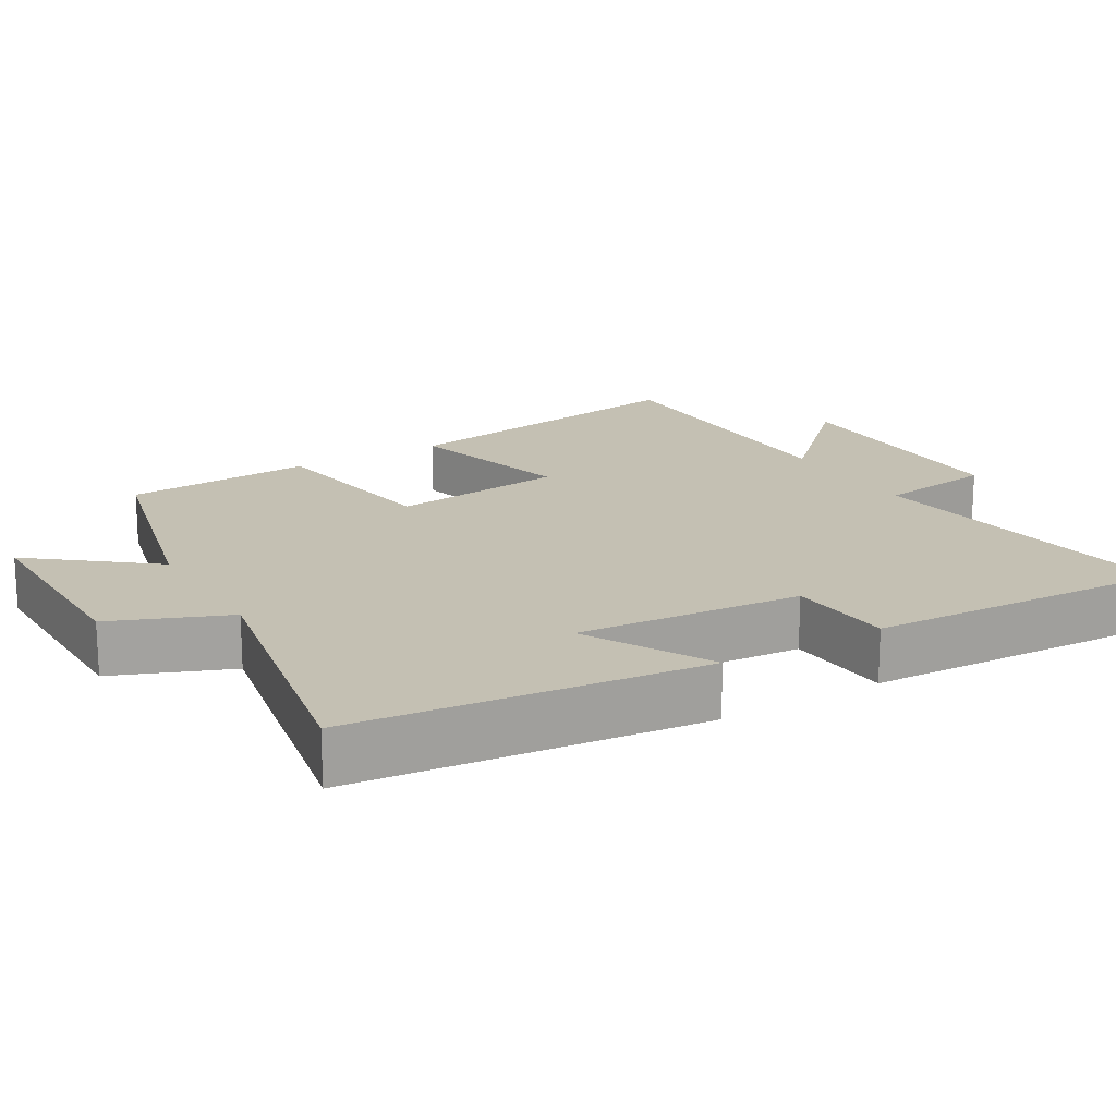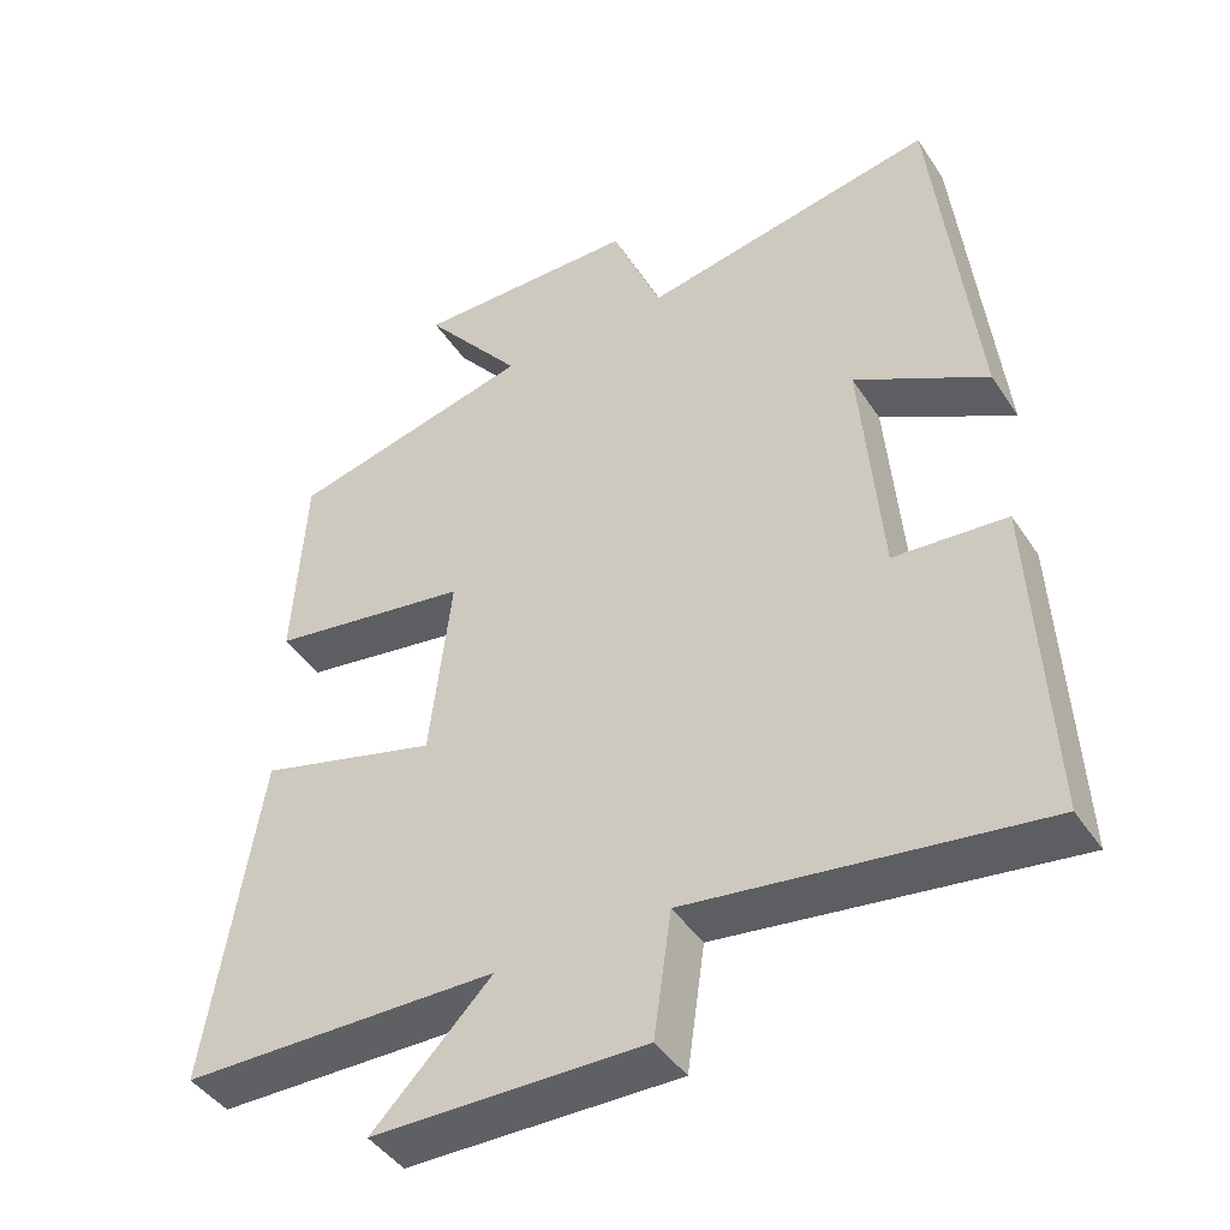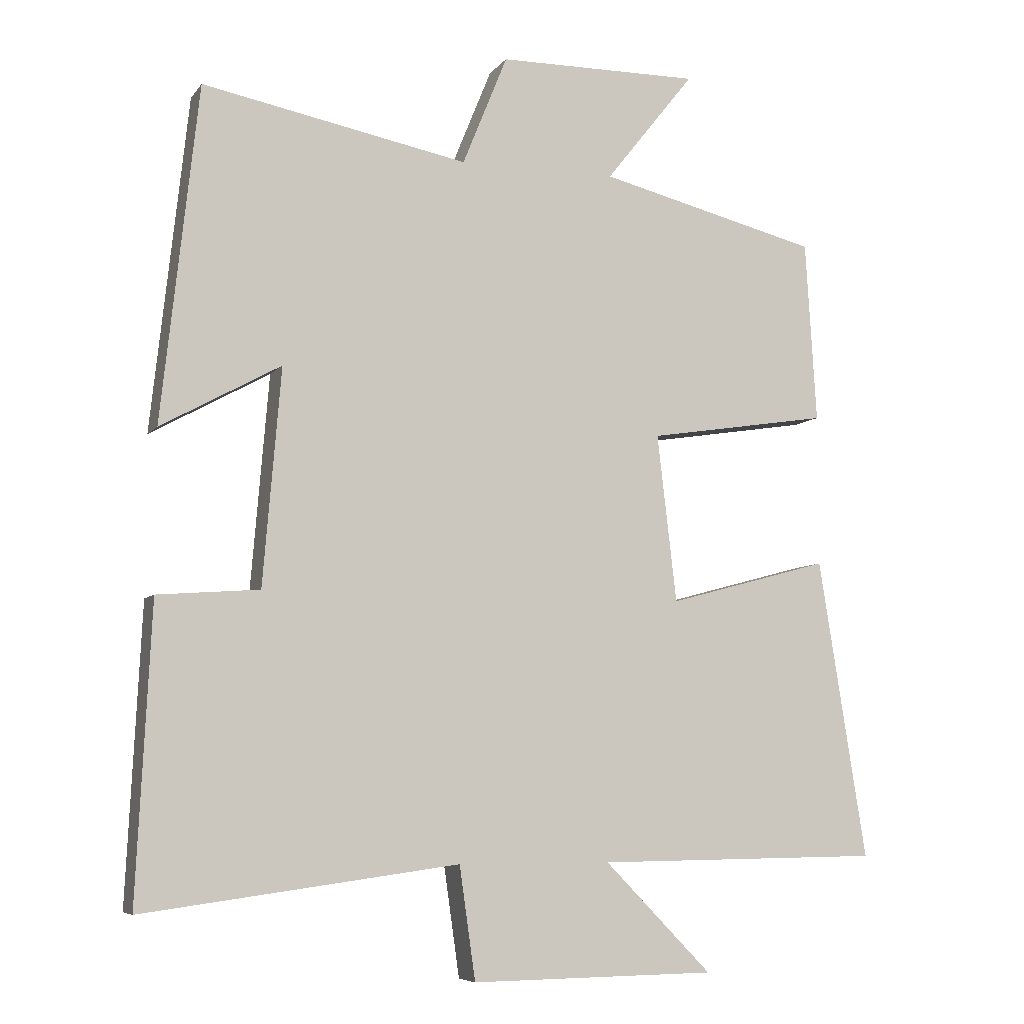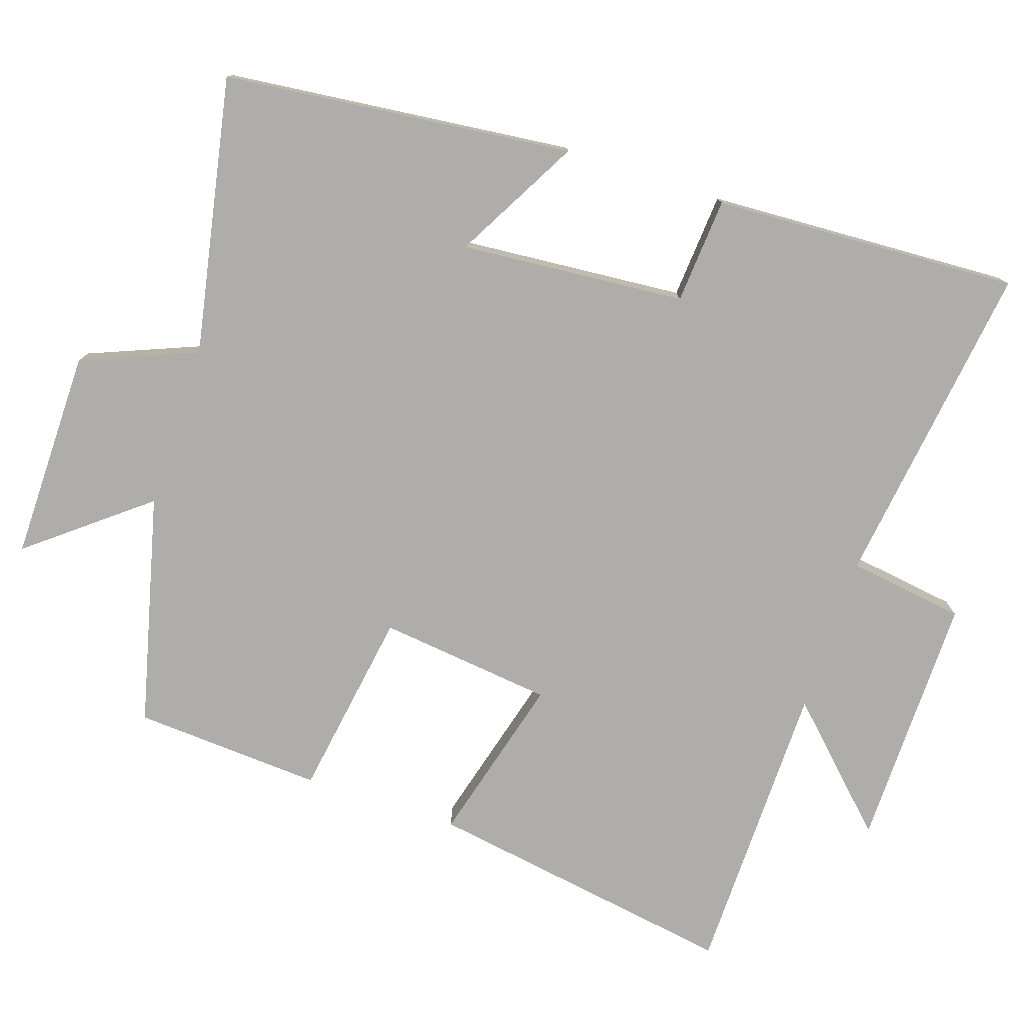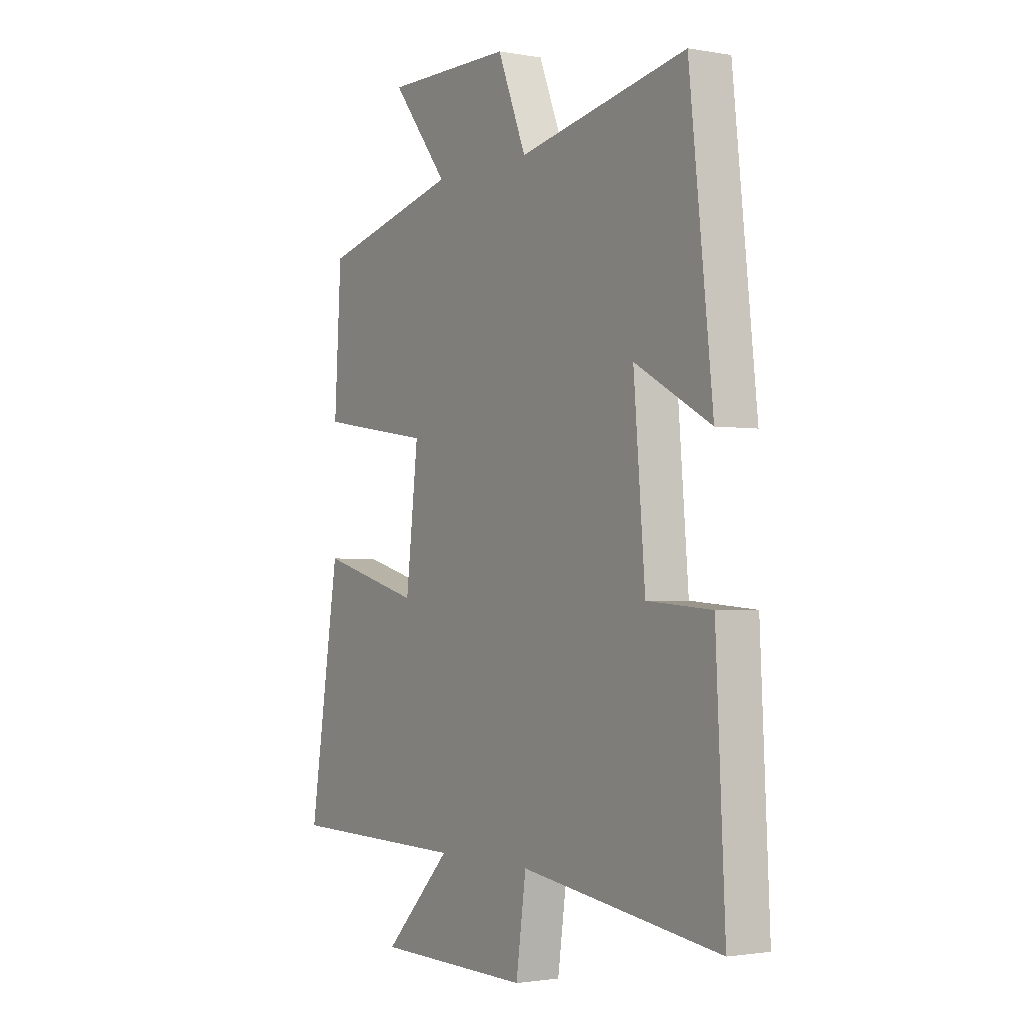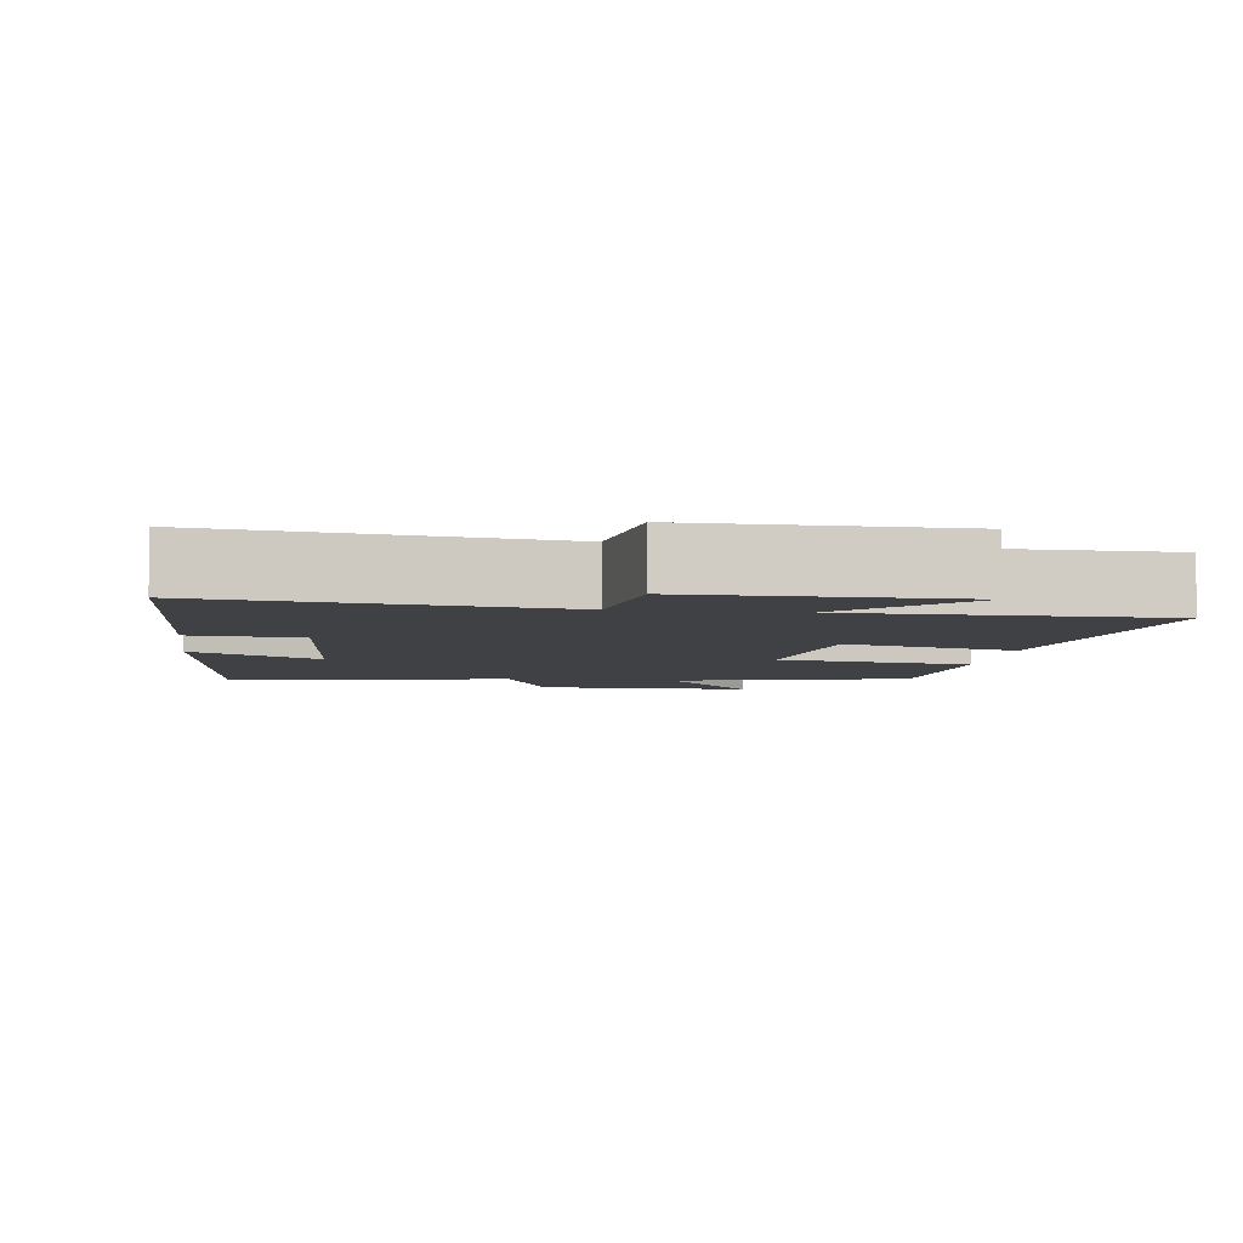
<metadata>
{"format":"obj","ext":"obj","renderer":"f3d","projection":"perspective","resolution":1024,"background":"white","views":[{"elev":18.0,"azim":59.3,"up":"+Y"},{"elev":-43.6,"azim":31.0,"up":"+Z"},{"elev":-6.8,"azim":160.0,"up":"+Z"},{"elev":-77.4,"azim":71.6,"up":"+Y"},{"elev":-1.9,"azim":57.6,"up":"+Z"},{"elev":-5.3,"azim":172.1,"up":"+Y"}]}
</metadata>
<code>
v -0.484 0.07 0.42
v -0.165 0.07 0.5
v -0.294 0.07 0.662
v -0.002 0.07 0.66
v 0.063 0.07 0.5
v 0.447 0.07 0.575
v 0.5 0.07 0.091
v 0.327 0.07 0.186
v 0.353 0.07 -0.126
v 0.5 0.07 -0.137
v 0.521 0.07 -0.561
v 0.066 0.07 -0.5
v 0.043 0.07 -0.662
v -0.311 0.07 -0.658
v -0.156 0.07 -0.5
v -0.569 0.07 -0.495
v -0.5 0.07 -0.062
v -0.266 0.07 -0.125
v -0.238 0.07 0.117
v -0.5 0.07 0.158
v -0.484 0 0.42
v -0.165 0 0.5
v -0.294 0 0.662
v -0.002 0 0.66
v 0.063 0 0.5
v 0.447 0 0.575
v 0.5 0 0.091
v 0.327 0 0.186
v 0.353 0 -0.126
v 0.5 0 -0.137
v 0.521 0 -0.561
v 0.066 0 -0.5
v 0.043 0 -0.662
v -0.311 0 -0.658
v -0.156 0 -0.5
v -0.569 0 -0.495
v -0.5 0 -0.062
v -0.266 0 -0.125
v -0.238 0 0.117
v -0.5 0 0.158
f 19 20 1 2
f 18 19 2
f 15 16 17 18
f 15 18 2
f 12 13 14 15
f 12 15 2
f 9 10 11 12
f 8 9 12 2
f 5 6 7 8
f 5 8 2 3
f 3 4 5
f 22 21 40 39
f 22 39 38
f 38 37 36 35
f 22 38 35
f 35 34 33 32
f 22 35 32
f 32 31 30 29
f 22 32 29 28
f 28 27 26 25
f 23 22 28 25
f 25 24 23
f 1 21 22 2
f 2 22 23 3
f 3 23 24 4
f 4 24 25 5
f 5 25 26 6
f 6 26 27 7
f 7 27 28 8
f 8 28 29 9
f 9 29 30 10
f 10 30 31 11
f 11 31 32 12
f 12 32 33 13
f 13 33 34 14
f 14 34 35 15
f 15 35 36 16
f 16 36 37 17
f 17 37 38 18
f 18 38 39 19
f 19 39 40 20
f 20 40 21 1

</code>
